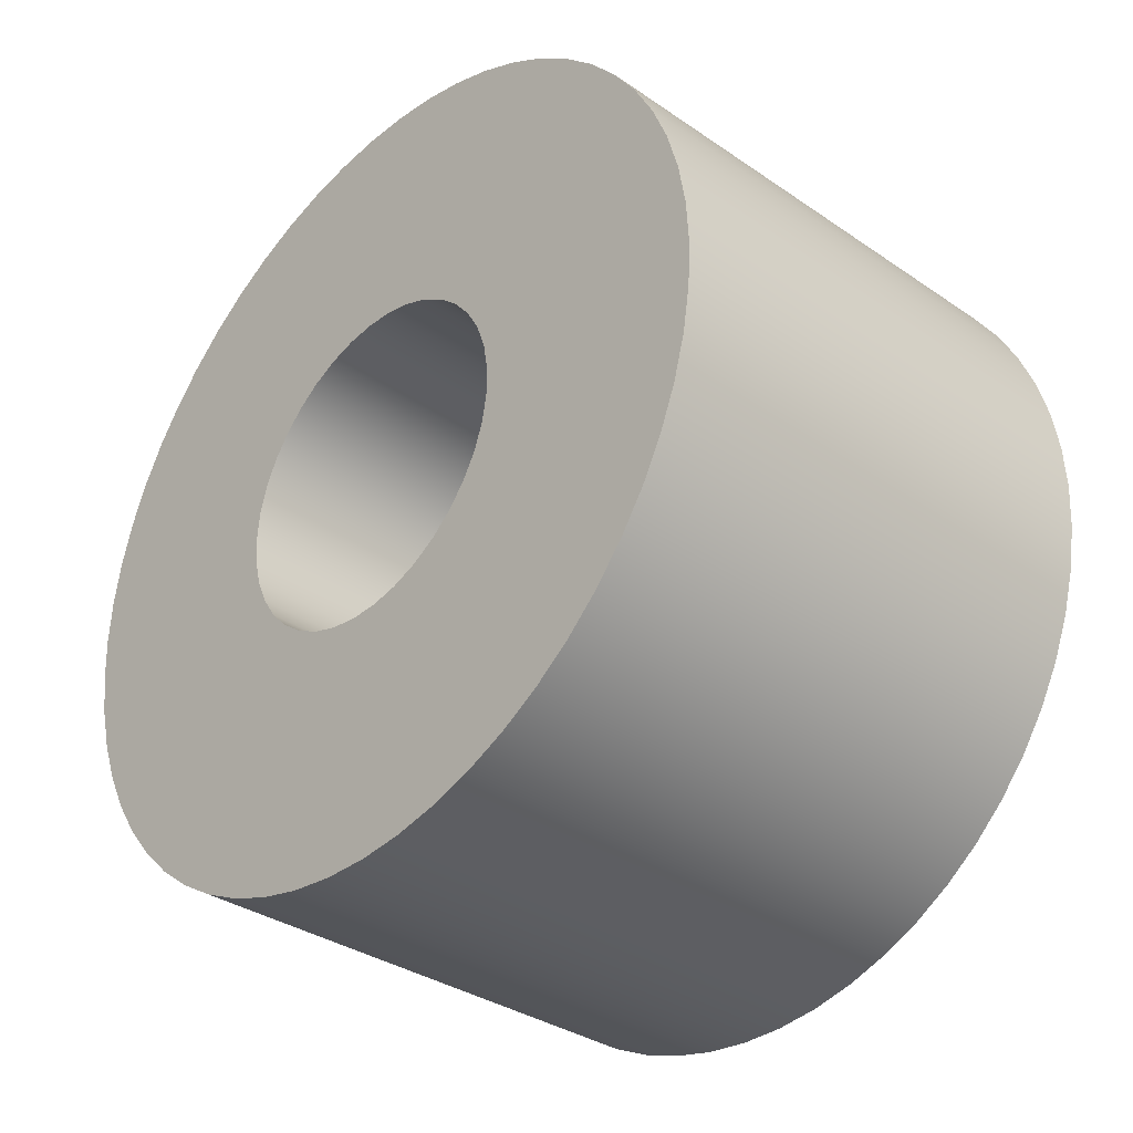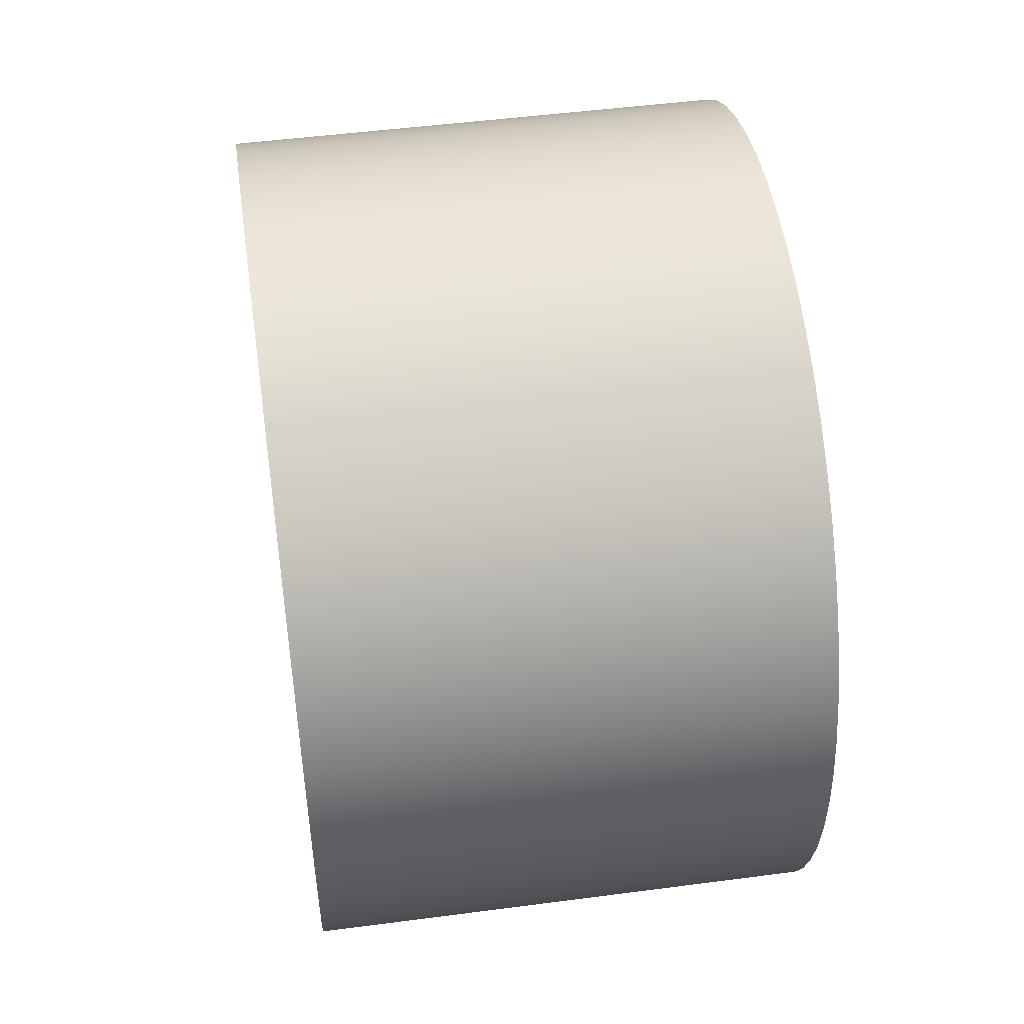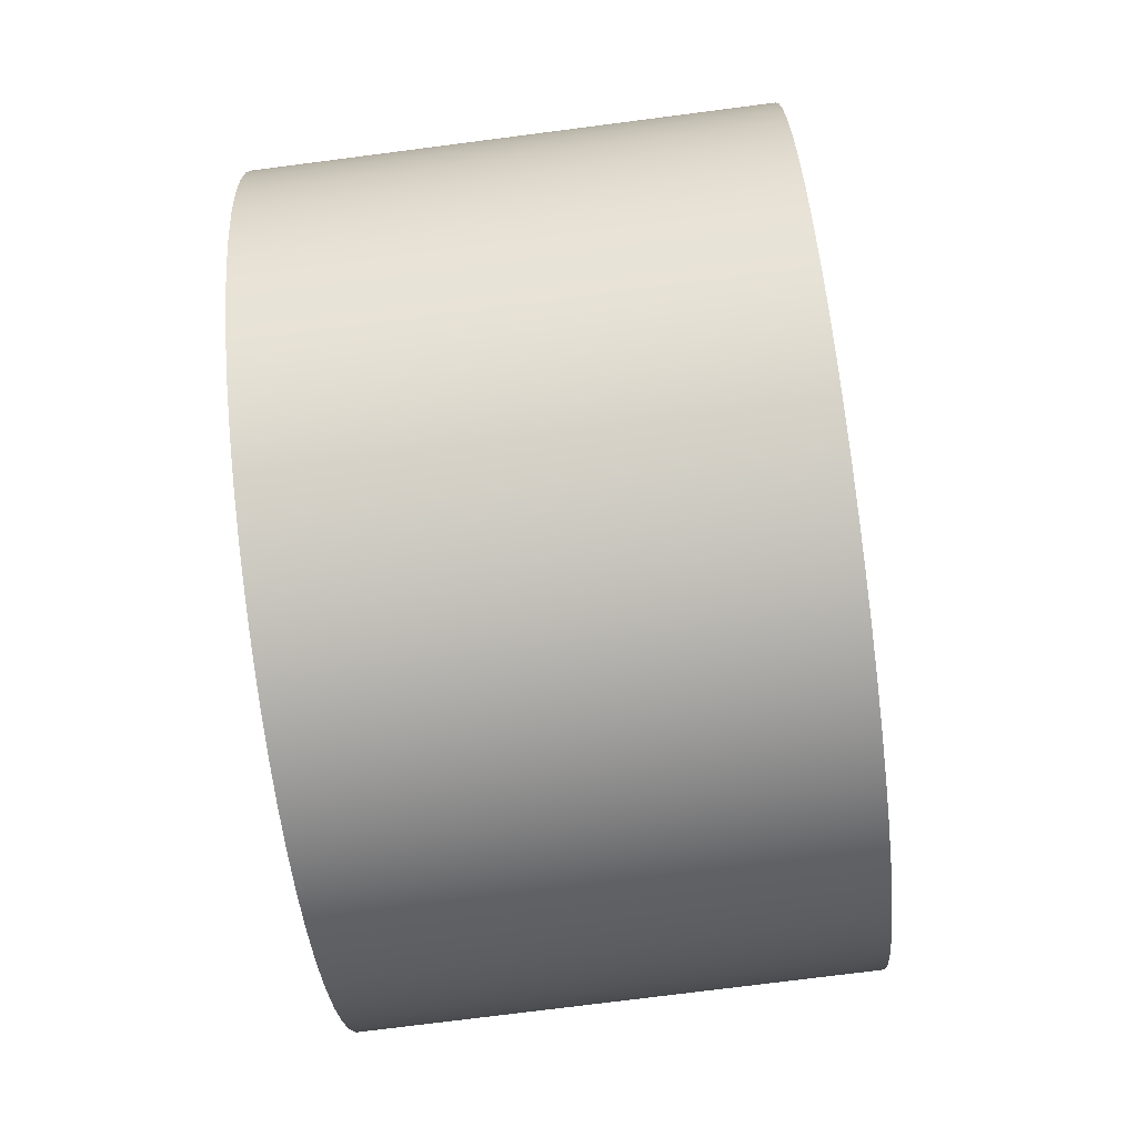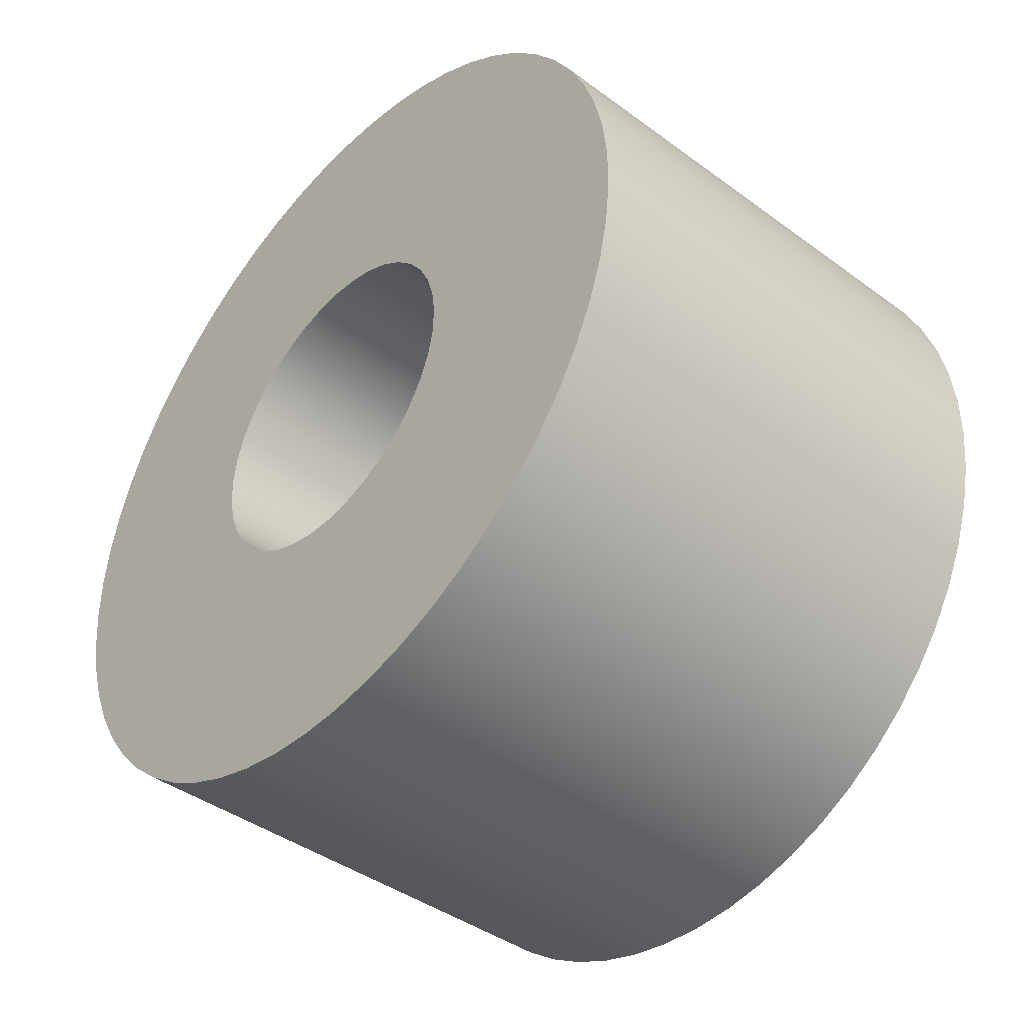
<metadata>
{"format":"obj","ext":"obj","renderer":"f3d","projection":"perspective","resolution":1024,"background":"white","views":[{"elev":-34.0,"azim":137.1,"up":"+Y"},{"elev":49.1,"azim":-8.3,"up":"+Y"},{"elev":-75.8,"azim":7.3,"up":"+Y"},{"elev":-41.7,"azim":-41.5,"up":"+Z"}]}
</metadata>
<code>
v 1.5 -1.225e-16 1
v 1.5 0.169 0.9856
v 1.5 0.3331 0.9429
v 1.5 0.4877 0.873
v 1.5 0.6282 0.778
v 1.5 0.7507 0.6607
v 1.5 0.8515 0.5243
v 1.5 0.9279 0.3729
v 1.5 0.9776 0.2107
v 1.5 0.9991 0.04244
v 1.5 0.9919 -0.127
v 1.5 0.9562 -0.2928
v 1.5 0.8929 -0.4502
v 1.5 0.804 -0.5946
v 1.5 0.6919 -0.722
v 1.5 0.56 -0.8285
v 1.5 0.4119 -0.9112
v 1.5 0.252 -0.9677
v 1.5 0.08481 -0.9964
v 1.5 -0.08481 -0.9964
v 1.5 -0.252 -0.9677
v 1.5 -0.4119 -0.9112
v 1.5 -0.56 -0.8285
v 1.5 -0.6919 -0.722
v 1.5 -0.804 -0.5946
v 1.5 -0.8929 -0.4502
v 1.5 -0.9562 -0.2928
v 1.5 -0.9919 -0.127
v 1.5 -0.9991 0.04244
v 1.5 -0.9776 0.2107
v 1.5 -0.9279 0.3729
v 1.5 -0.8515 0.5243
v 1.5 -0.7507 0.6607
v 1.5 -0.6282 0.778
v 1.5 -0.4877 0.873
v 1.5 -0.3331 0.9429
v 1.5 -0.169 0.9856
v 1.5 -3.062e-16 2.5
v 1.5 -0.2703 2.485
v 1.5 -0.5374 2.442
v 1.5 -0.7983 2.369
v 1.5 -1.05 2.269
v 1.5 -1.289 2.142
v 1.5 -1.513 1.99
v 1.5 -1.719 1.815
v 1.5 -1.905 1.618
v 1.5 -2.069 1.403
v 1.5 -2.209 1.171
v 1.5 -2.322 0.9253
v 1.5 -2.409 0.6688
v 1.5 -2.467 0.4045
v 1.5 -2.496 0.1353
v 1.5 -2.496 -0.1353
v 1.5 -2.467 -0.4045
v 1.5 -2.409 -0.6688
v 1.5 -2.322 -0.9253
v 1.5 -2.209 -1.171
v 1.5 -2.069 -1.403
v 1.5 -1.905 -1.618
v 1.5 -1.719 -1.815
v 1.5 -1.513 -1.99
v 1.5 -1.289 -2.142
v 1.5 -1.05 -2.269
v 1.5 -0.7983 -2.369
v 1.5 -0.5374 -2.442
v 1.5 -0.2703 -2.485
v 1.5 0 -2.5
v 1.5 0.2703 -2.485
v 1.5 0.5374 -2.442
v 1.5 0.7983 -2.369
v 1.5 1.05 -2.269
v 1.5 1.289 -2.142
v 1.5 1.513 -1.99
v 1.5 1.719 -1.815
v 1.5 1.905 -1.618
v 1.5 2.069 -1.403
v 1.5 2.209 -1.171
v 1.5 2.322 -0.9253
v 1.5 2.409 -0.6688
v 1.5 2.467 -0.4045
v 1.5 2.496 -0.1353
v 1.5 2.496 0.1353
v 1.5 2.467 0.4045
v 1.5 2.409 0.6688
v 1.5 2.322 0.9253
v 1.5 2.209 1.171
v 1.5 2.069 1.403
v 1.5 1.905 1.618
v 1.5 1.719 1.815
v 1.5 1.513 1.99
v 1.5 1.289 2.142
v 1.5 1.05 2.269
v 1.5 0.7983 2.369
v 1.5 0.5374 2.442
v 1.5 0.2703 2.485
v -1.5 -1.225e-16 1
v -1.5 0.169 0.9856
v -1.5 0.3331 0.9429
v -1.5 0.4877 0.873
v -1.5 0.6282 0.778
v -1.5 0.7507 0.6607
v -1.5 0.8515 0.5243
v -1.5 0.9279 0.3729
v -1.5 0.9776 0.2107
v -1.5 0.9991 0.04244
v -1.5 0.9919 -0.127
v -1.5 0.9562 -0.2928
v -1.5 0.8929 -0.4502
v -1.5 0.804 -0.5946
v -1.5 0.6919 -0.722
v -1.5 0.56 -0.8285
v -1.5 0.4119 -0.9112
v -1.5 0.252 -0.9677
v -1.5 0.08481 -0.9964
v -1.5 -0.08481 -0.9964
v -1.5 -0.252 -0.9677
v -1.5 -0.4119 -0.9112
v -1.5 -0.56 -0.8285
v -1.5 -0.6919 -0.722
v -1.5 -0.804 -0.5946
v -1.5 -0.8929 -0.4502
v -1.5 -0.9562 -0.2928
v -1.5 -0.9919 -0.127
v -1.5 -0.9991 0.04244
v -1.5 -0.9776 0.2107
v -1.5 -0.9279 0.3729
v -1.5 -0.8515 0.5243
v -1.5 -0.7507 0.6607
v -1.5 -0.6282 0.778
v -1.5 -0.4877 0.873
v -1.5 -0.3331 0.9429
v -1.5 -0.169 0.9856
v 1.5 -1.225e-16 1
v 1.5 -0.169 0.9856
v 1.5 -0.3331 0.9429
v 1.5 -0.4877 0.873
v 1.5 -0.6282 0.778
v 1.5 -0.7507 0.6607
v 1.5 -0.8515 0.5243
v 1.5 -0.9279 0.3729
v 1.5 -0.9776 0.2107
v 1.5 -0.9991 0.04244
v 1.5 -0.9919 -0.127
v 1.5 -0.9562 -0.2928
v 1.5 -0.8929 -0.4502
v 1.5 -0.804 -0.5946
v 1.5 -0.6919 -0.722
v 1.5 -0.56 -0.8285
v 1.5 -0.4119 -0.9112
v 1.5 -0.252 -0.9677
v 1.5 -0.08481 -0.9964
v 1.5 0.08481 -0.9964
v 1.5 0.252 -0.9677
v 1.5 0.4119 -0.9112
v 1.5 0.56 -0.8285
v 1.5 0.6919 -0.722
v 1.5 0.804 -0.5946
v 1.5 0.8929 -0.4502
v 1.5 0.9562 -0.2928
v 1.5 0.9919 -0.127
v 1.5 0.9991 0.04244
v 1.5 0.9776 0.2107
v 1.5 0.9279 0.3729
v 1.5 0.8515 0.5243
v 1.5 0.7507 0.6607
v 1.5 0.6282 0.778
v 1.5 0.4877 0.873
v 1.5 0.3331 0.9429
v 1.5 0.169 0.9856
v 1.5 -1.225e-16 1
v -1.5 -1.225e-16 1
v -1.5 -1.225e-16 1
v -1.5 -0.169 0.9856
v -1.5 -0.3331 0.9429
v -1.5 -0.4877 0.873
v -1.5 -0.6282 0.778
v -1.5 -0.7507 0.6607
v -1.5 -0.8515 0.5243
v -1.5 -0.9279 0.3729
v -1.5 -0.9776 0.2107
v -1.5 -0.9991 0.04244
v -1.5 -0.9919 -0.127
v -1.5 -0.9562 -0.2928
v -1.5 -0.8929 -0.4502
v -1.5 -0.804 -0.5946
v -1.5 -0.6919 -0.722
v -1.5 -0.56 -0.8285
v -1.5 -0.4119 -0.9112
v -1.5 -0.252 -0.9677
v -1.5 -0.08481 -0.9964
v -1.5 0.08481 -0.9964
v -1.5 0.252 -0.9677
v -1.5 0.4119 -0.9112
v -1.5 0.56 -0.8285
v -1.5 0.6919 -0.722
v -1.5 0.804 -0.5946
v -1.5 0.8929 -0.4502
v -1.5 0.9562 -0.2928
v -1.5 0.9919 -0.127
v -1.5 0.9991 0.04244
v -1.5 0.9776 0.2107
v -1.5 0.9279 0.3729
v -1.5 0.8515 0.5243
v -1.5 0.7507 0.6607
v -1.5 0.6282 0.778
v -1.5 0.4877 0.873
v -1.5 0.3331 0.9429
v -1.5 0.169 0.9856
v -1.5 -3.062e-16 2.5
v -1.5 0.2703 2.485
v -1.5 0.5374 2.442
v -1.5 0.7983 2.369
v -1.5 1.05 2.269
v -1.5 1.289 2.142
v -1.5 1.513 1.99
v -1.5 1.719 1.815
v -1.5 1.905 1.618
v -1.5 2.069 1.403
v -1.5 2.209 1.171
v -1.5 2.322 0.9253
v -1.5 2.409 0.6688
v -1.5 2.467 0.4045
v -1.5 2.496 0.1353
v -1.5 2.496 -0.1353
v -1.5 2.467 -0.4045
v -1.5 2.409 -0.6688
v -1.5 2.322 -0.9253
v -1.5 2.209 -1.171
v -1.5 2.069 -1.403
v -1.5 1.905 -1.618
v -1.5 1.719 -1.815
v -1.5 1.513 -1.99
v -1.5 1.289 -2.142
v -1.5 1.05 -2.269
v -1.5 0.7983 -2.369
v -1.5 0.5374 -2.442
v -1.5 0.2703 -2.485
v -1.5 0 -2.5
v -1.5 -0.2703 -2.485
v -1.5 -0.5374 -2.442
v -1.5 -0.7983 -2.369
v -1.5 -1.05 -2.269
v -1.5 -1.289 -2.142
v -1.5 -1.513 -1.99
v -1.5 -1.719 -1.815
v -1.5 -1.905 -1.618
v -1.5 -2.069 -1.403
v -1.5 -2.209 -1.171
v -1.5 -2.322 -0.9253
v -1.5 -2.409 -0.6688
v -1.5 -2.467 -0.4045
v -1.5 -2.496 -0.1353
v -1.5 -2.496 0.1353
v -1.5 -2.467 0.4045
v -1.5 -2.409 0.6688
v -1.5 -2.322 0.9253
v -1.5 -2.209 1.171
v -1.5 -2.069 1.403
v -1.5 -1.905 1.618
v -1.5 -1.719 1.815
v -1.5 -1.513 1.99
v -1.5 -1.289 2.142
v -1.5 -1.05 2.269
v -1.5 -0.7983 2.369
v -1.5 -0.5374 2.442
v -1.5 -0.2703 2.485
v -1.5 -3.062e-16 2.5
v -1.5 -0.2703 2.485
v -1.5 -0.5374 2.442
v -1.5 -0.7983 2.369
v -1.5 -1.05 2.269
v -1.5 -1.289 2.142
v -1.5 -1.513 1.99
v -1.5 -1.719 1.815
v -1.5 -1.905 1.618
v -1.5 -2.069 1.403
v -1.5 -2.209 1.171
v -1.5 -2.322 0.9253
v -1.5 -2.409 0.6688
v -1.5 -2.467 0.4045
v -1.5 -2.496 0.1353
v -1.5 -2.496 -0.1353
v -1.5 -2.467 -0.4045
v -1.5 -2.409 -0.6688
v -1.5 -2.322 -0.9253
v -1.5 -2.209 -1.171
v -1.5 -2.069 -1.403
v -1.5 -1.905 -1.618
v -1.5 -1.719 -1.815
v -1.5 -1.513 -1.99
v -1.5 -1.289 -2.142
v -1.5 -1.05 -2.269
v -1.5 -0.7983 -2.369
v -1.5 -0.5374 -2.442
v -1.5 -0.2703 -2.485
v -1.5 0 -2.5
v -1.5 0.2703 -2.485
v -1.5 0.5374 -2.442
v -1.5 0.7983 -2.369
v -1.5 1.05 -2.269
v -1.5 1.289 -2.142
v -1.5 1.513 -1.99
v -1.5 1.719 -1.815
v -1.5 1.905 -1.618
v -1.5 2.069 -1.403
v -1.5 2.209 -1.171
v -1.5 2.322 -0.9253
v -1.5 2.409 -0.6688
v -1.5 2.467 -0.4045
v -1.5 2.496 -0.1353
v -1.5 2.496 0.1353
v -1.5 2.467 0.4045
v -1.5 2.409 0.6688
v -1.5 2.322 0.9253
v -1.5 2.209 1.171
v -1.5 2.069 1.403
v -1.5 1.905 1.618
v -1.5 1.719 1.815
v -1.5 1.513 1.99
v -1.5 1.289 2.142
v -1.5 1.05 2.269
v -1.5 0.7983 2.369
v -1.5 0.5374 2.442
v -1.5 0.2703 2.485
v 1.5 -3.062e-16 2.5
v 1.5 0.2703 2.485
v 1.5 0.5374 2.442
v 1.5 0.7983 2.369
v 1.5 1.05 2.269
v 1.5 1.289 2.142
v 1.5 1.513 1.99
v 1.5 1.719 1.815
v 1.5 1.905 1.618
v 1.5 2.069 1.403
v 1.5 2.209 1.171
v 1.5 2.322 0.9253
v 1.5 2.409 0.6688
v 1.5 2.467 0.4045
v 1.5 2.496 0.1353
v 1.5 2.496 -0.1353
v 1.5 2.467 -0.4045
v 1.5 2.409 -0.6688
v 1.5 2.322 -0.9253
v 1.5 2.209 -1.171
v 1.5 2.069 -1.403
v 1.5 1.905 -1.618
v 1.5 1.719 -1.815
v 1.5 1.513 -1.99
v 1.5 1.289 -2.142
v 1.5 1.05 -2.269
v 1.5 0.7983 -2.369
v 1.5 0.5374 -2.442
v 1.5 0.2703 -2.485
v 1.5 0 -2.5
v 1.5 -0.2703 -2.485
v 1.5 -0.5374 -2.442
v 1.5 -0.7983 -2.369
v 1.5 -1.05 -2.269
v 1.5 -1.289 -2.142
v 1.5 -1.513 -1.99
v 1.5 -1.719 -1.815
v 1.5 -1.905 -1.618
v 1.5 -2.069 -1.403
v 1.5 -2.209 -1.171
v 1.5 -2.322 -0.9253
v 1.5 -2.409 -0.6688
v 1.5 -2.467 -0.4045
v 1.5 -2.496 -0.1353
v 1.5 -2.496 0.1353
v 1.5 -2.467 0.4045
v 1.5 -2.409 0.6688
v 1.5 -2.322 0.9253
v 1.5 -2.209 1.171
v 1.5 -2.069 1.403
v 1.5 -1.905 1.618
v 1.5 -1.719 1.815
v 1.5 -1.513 1.99
v 1.5 -1.289 2.142
v 1.5 -1.05 2.269
v 1.5 -0.7983 2.369
v 1.5 -0.5374 2.442
v 1.5 -0.2703 2.485
v -1.5 -3.062e-16 2.5
v 1.5 -3.062e-16 2.5
f 2 95 1
f 1 95 38
f 1 38 39
f 95 2 94
f 94 2 3
f 94 3 93
f 93 3 92
f 92 3 4
f 92 4 91
f 91 4 5
f 91 5 90
f 90 5 89
f 89 5 6
f 89 6 88
f 88 6 87
f 87 6 7
f 87 7 86
f 86 7 8
f 86 8 85
f 85 8 84
f 84 8 9
f 84 9 83
f 83 9 10
f 83 10 82
f 82 10 81
f 81 10 11
f 81 11 80
f 80 11 12
f 80 12 79
f 79 12 78
f 78 12 13
f 78 13 77
f 77 13 76
f 76 13 14
f 76 14 75
f 75 14 15
f 75 15 74
f 74 15 73
f 73 15 16
f 73 16 72
f 72 16 17
f 72 17 71
f 71 17 70
f 70 17 18
f 70 18 69
f 69 18 19
f 69 19 68
f 68 19 67
f 67 19 20
f 67 20 66
f 66 20 65
f 65 20 21
f 65 21 64
f 64 21 22
f 64 22 63
f 63 22 62
f 62 22 23
f 62 23 61
f 61 23 24
f 61 24 60
f 60 24 59
f 59 24 25
f 59 25 58
f 58 25 26
f 58 26 57
f 57 26 56
f 56 26 27
f 56 27 55
f 55 27 54
f 54 27 28
f 54 28 53
f 53 28 29
f 53 29 52
f 52 29 51
f 51 29 30
f 51 30 50
f 50 30 31
f 50 31 49
f 49 31 48
f 48 31 32
f 48 32 47
f 47 32 33
f 47 33 46
f 46 33 45
f 45 33 34
f 45 34 44
f 44 34 43
f 43 34 35
f 43 35 42
f 42 35 36
f 42 36 41
f 41 36 40
f 40 36 37
f 40 37 39
f 39 37 1
f 97 169 96
f 96 169 170
f 171 133 132
f 132 133 134
f 132 134 131
f 131 134 135
f 131 135 130
f 130 135 136
f 130 136 129
f 129 136 137
f 129 137 128
f 128 137 138
f 128 138 127
f 127 138 139
f 127 139 126
f 126 139 140
f 126 140 125
f 125 140 141
f 125 141 124
f 124 141 142
f 124 142 123
f 123 142 143
f 123 143 122
f 122 143 144
f 122 144 121
f 121 144 145
f 121 145 120
f 120 145 146
f 120 146 119
f 119 146 147
f 119 147 118
f 118 147 148
f 118 148 117
f 117 148 149
f 117 149 116
f 116 149 150
f 116 150 115
f 115 150 151
f 115 151 114
f 114 151 152
f 114 152 113
f 113 152 153
f 113 153 112
f 112 153 154
f 112 154 111
f 111 154 155
f 111 155 110
f 110 155 156
f 110 156 109
f 109 156 157
f 109 157 108
f 108 157 158
f 108 158 107
f 107 158 159
f 107 159 106
f 106 159 160
f 106 160 105
f 105 160 161
f 105 161 104
f 104 161 162
f 104 162 103
f 103 162 163
f 103 163 102
f 102 163 164
f 102 164 101
f 101 164 165
f 101 165 100
f 100 165 166
f 100 166 99
f 99 166 167
f 99 167 98
f 98 167 168
f 98 168 97
f 97 168 169
f 173 266 172
f 172 266 209
f 172 209 210
f 266 173 265
f 265 173 174
f 265 174 264
f 264 174 263
f 263 174 175
f 263 175 262
f 262 175 176
f 262 176 261
f 261 176 260
f 260 176 177
f 260 177 259
f 259 177 258
f 258 177 178
f 258 178 257
f 257 178 179
f 257 179 256
f 256 179 255
f 255 179 180
f 255 180 254
f 254 180 181
f 254 181 253
f 253 181 252
f 252 181 182
f 252 182 251
f 251 182 183
f 251 183 250
f 250 183 249
f 249 183 184
f 249 184 248
f 248 184 247
f 247 184 185
f 247 185 246
f 246 185 186
f 246 186 245
f 245 186 244
f 244 186 187
f 244 187 243
f 243 187 188
f 243 188 242
f 242 188 241
f 241 188 189
f 241 189 240
f 240 189 190
f 240 190 239
f 239 190 238
f 238 190 191
f 238 191 237
f 237 191 236
f 236 191 192
f 236 192 235
f 235 192 193
f 235 193 234
f 234 193 233
f 233 193 194
f 233 194 232
f 232 194 195
f 232 195 231
f 231 195 230
f 230 195 196
f 230 196 229
f 229 196 197
f 229 197 228
f 228 197 227
f 227 197 198
f 227 198 226
f 226 198 225
f 225 198 199
f 225 199 224
f 224 199 200
f 224 200 223
f 223 200 222
f 222 200 201
f 222 201 221
f 221 201 202
f 221 202 220
f 220 202 219
f 219 202 203
f 219 203 218
f 218 203 204
f 218 204 217
f 217 204 216
f 216 204 205
f 216 205 215
f 215 205 214
f 214 205 206
f 214 206 213
f 213 206 207
f 213 207 212
f 212 207 211
f 211 207 208
f 211 208 210
f 210 208 172
f 268 382 267
f 267 382 384
f 383 325 324
f 324 325 326
f 324 326 323
f 323 326 327
f 323 327 322
f 322 327 328
f 322 328 321
f 321 328 329
f 321 329 320
f 320 329 330
f 320 330 319
f 319 330 331
f 319 331 318
f 318 331 332
f 318 332 317
f 317 332 333
f 317 333 316
f 316 333 334
f 316 334 315
f 315 334 335
f 315 335 314
f 314 335 336
f 314 336 313
f 313 336 337
f 313 337 312
f 312 337 338
f 312 338 311
f 311 338 339
f 311 339 310
f 310 339 340
f 310 340 309
f 309 340 341
f 309 341 308
f 308 341 342
f 308 342 307
f 307 342 343
f 307 343 306
f 306 343 344
f 306 344 305
f 305 344 345
f 305 345 304
f 304 345 346
f 304 346 303
f 303 346 347
f 303 347 302
f 302 347 348
f 302 348 301
f 301 348 349
f 301 349 300
f 300 349 350
f 300 350 299
f 299 350 351
f 299 351 298
f 298 351 352
f 298 352 297
f 297 352 353
f 297 353 296
f 296 353 354
f 296 354 295
f 295 354 355
f 295 355 294
f 294 355 356
f 294 356 293
f 293 356 357
f 293 357 292
f 292 357 358
f 292 358 291
f 291 358 359
f 291 359 290
f 290 359 360
f 290 360 289
f 289 360 361
f 289 361 288
f 288 361 362
f 288 362 287
f 287 362 363
f 287 363 286
f 286 363 364
f 286 364 285
f 285 364 365
f 285 365 284
f 284 365 366
f 284 366 283
f 283 366 367
f 283 367 282
f 282 367 368
f 282 368 281
f 281 368 369
f 281 369 280
f 280 369 370
f 280 370 279
f 279 370 371
f 279 371 278
f 278 371 372
f 278 372 277
f 277 372 373
f 277 373 276
f 276 373 374
f 276 374 275
f 275 374 375
f 275 375 274
f 274 375 376
f 274 376 273
f 273 376 377
f 273 377 272
f 272 377 378
f 272 378 271
f 271 378 379
f 271 379 270
f 270 379 380
f 270 380 269
f 269 380 381
f 269 381 268
f 268 381 382

</code>
